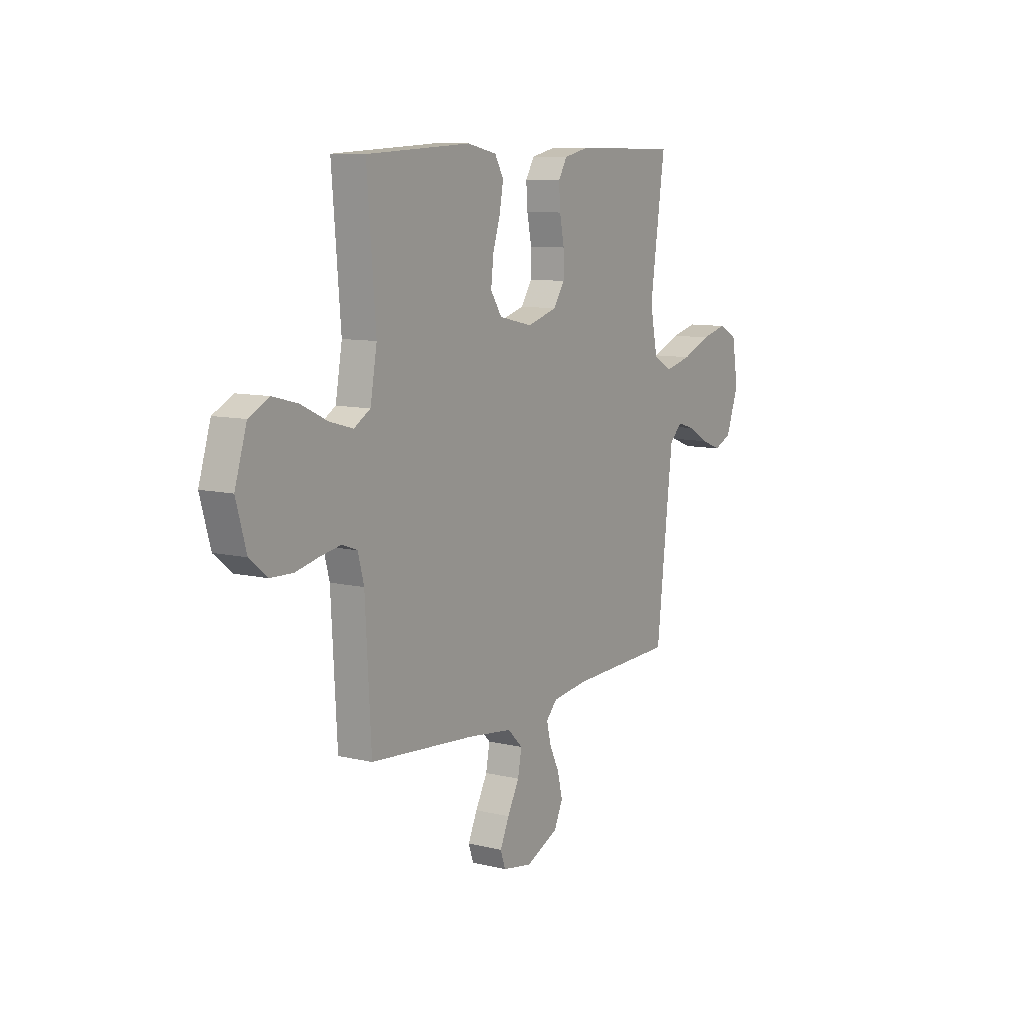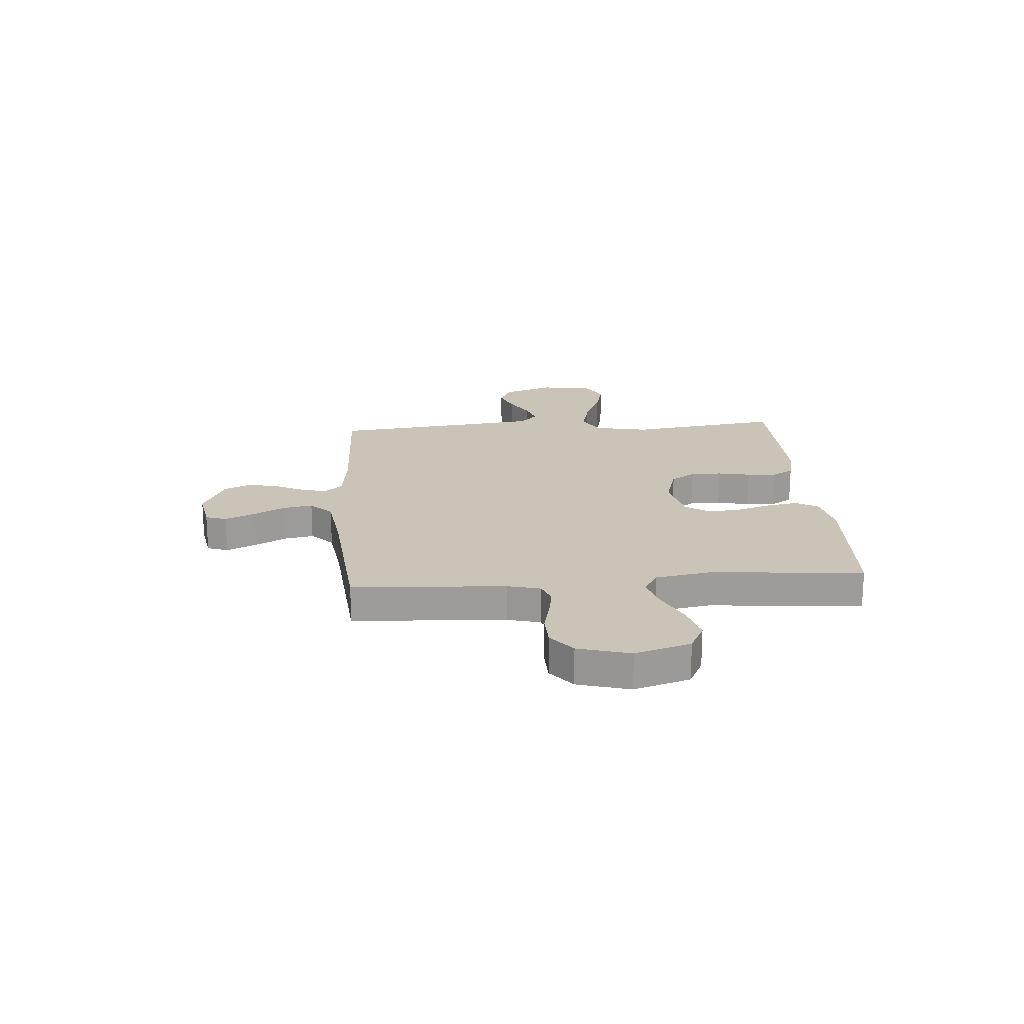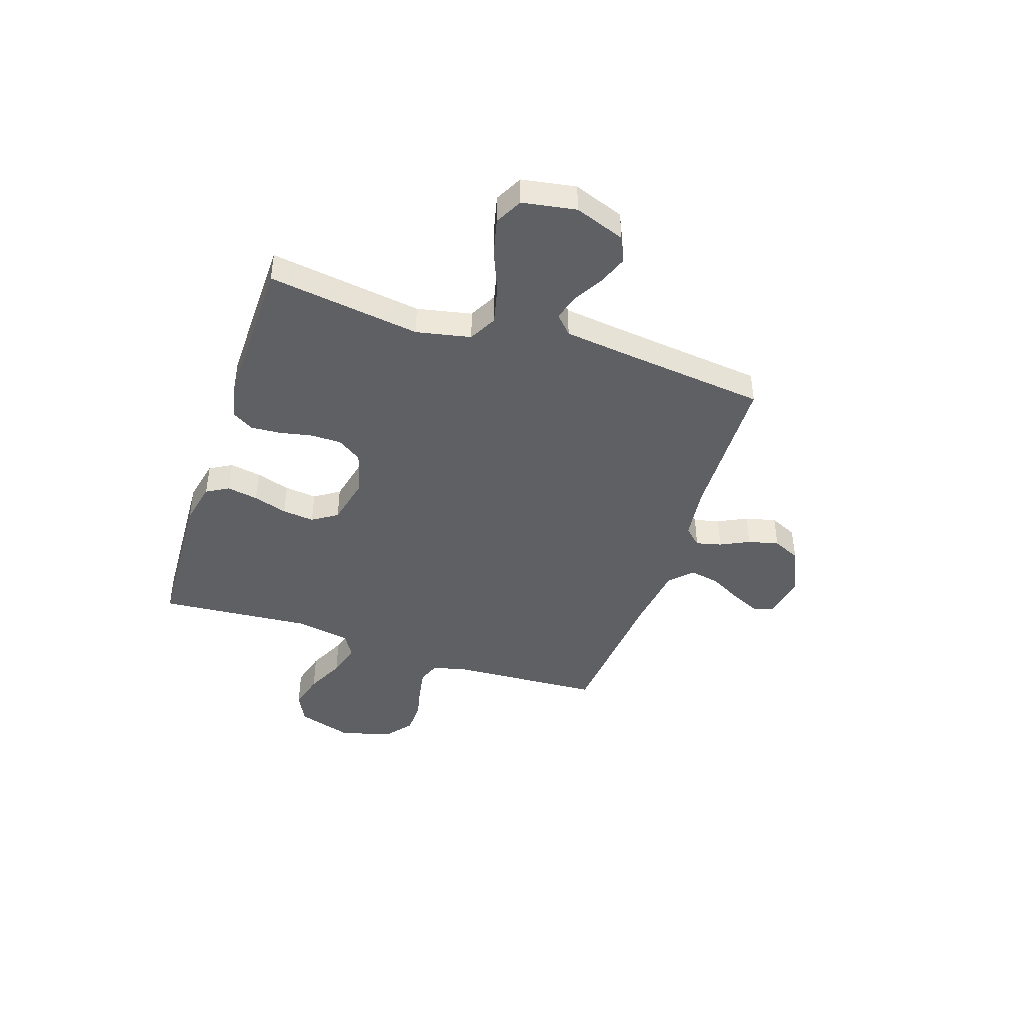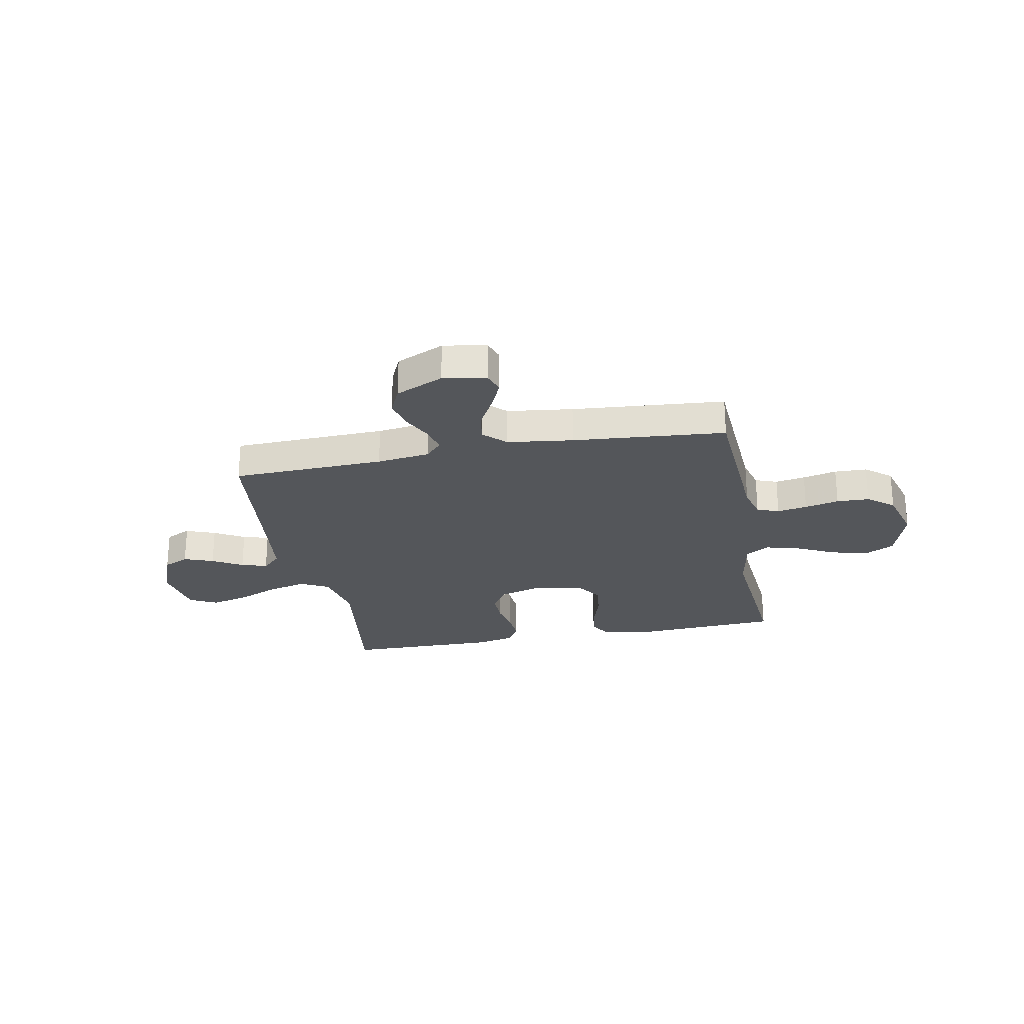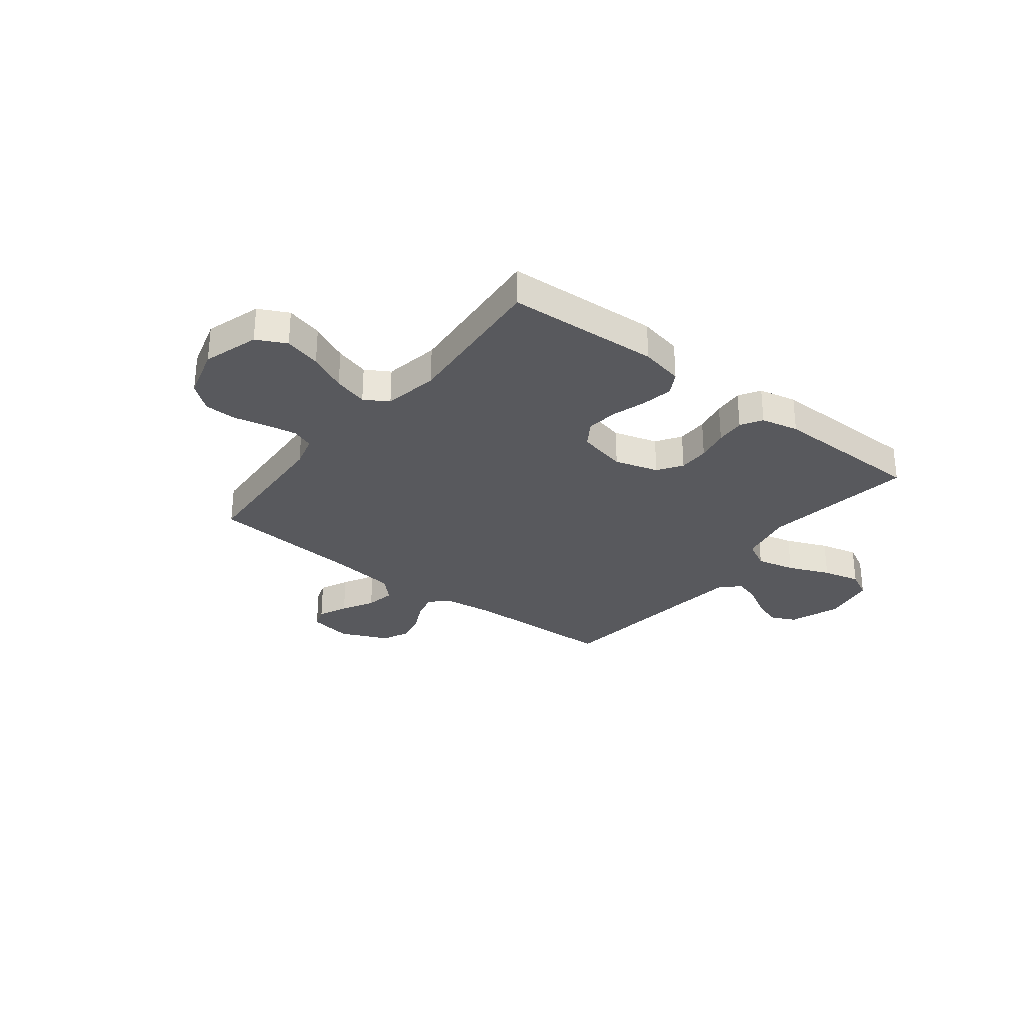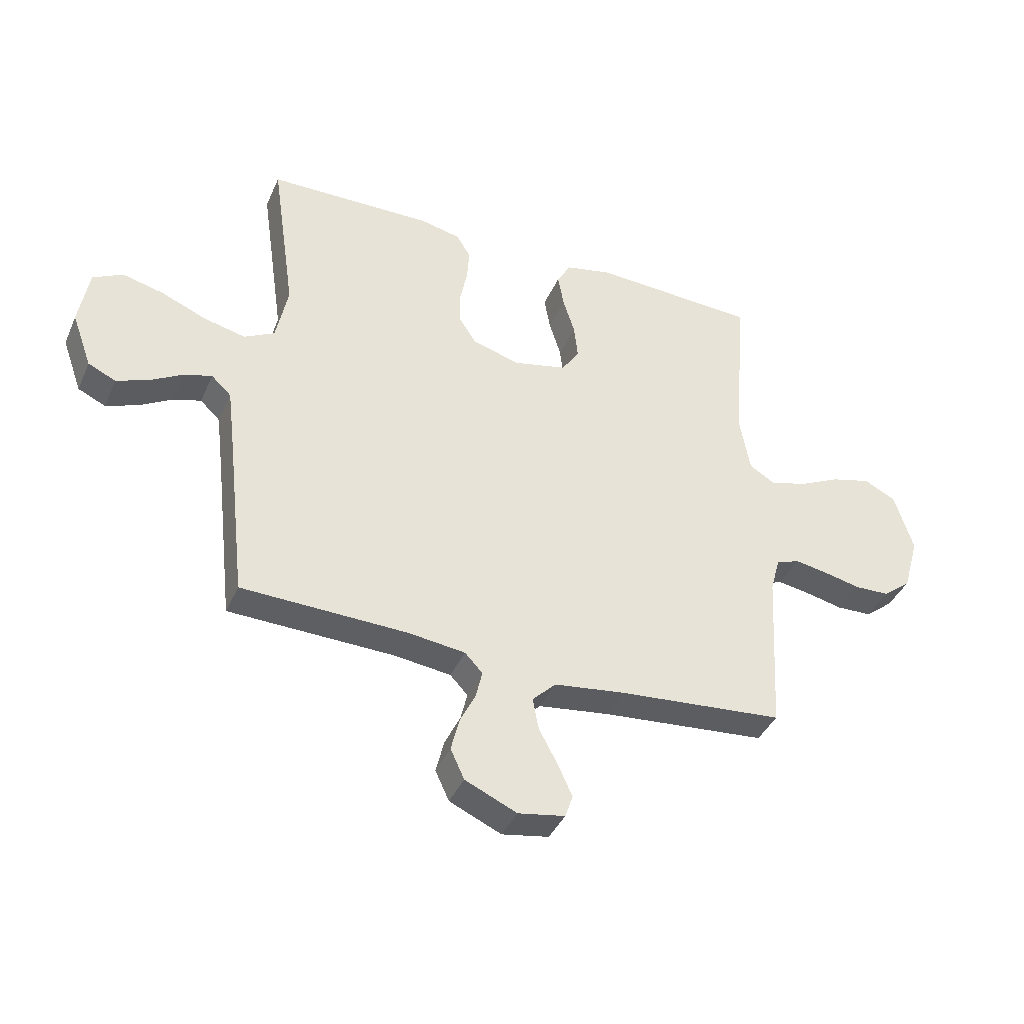
<metadata>
{"format":"obj","ext":"obj","renderer":"f3d","projection":"perspective","resolution":1024,"background":"white","views":[{"elev":9.6,"azim":-58.0,"up":"+Z"},{"elev":19.9,"azim":-94.3,"up":"+Y"},{"elev":-43.4,"azim":71.6,"up":"+Y"},{"elev":-25.4,"azim":-169.0,"up":"+Y"},{"elev":-29.8,"azim":-37.9,"up":"+Y"},{"elev":-39.7,"azim":157.7,"up":"+Z"}]}
</metadata>
<code>
v -0.5 0.07 -0.5
v -0.517 0.07 -0.2
v -0.534 0.07 -0.136
v -0.577 0.07 -0.12
v -0.636 0.07 -0.13
v -0.703 0.07 -0.145
v -0.767 0.07 -0.143
v -0.818 0.07 -0.102
v -0.847 0.07 0
v -0.813 0.07 0.109
v -0.755 0.07 0.138
v -0.683 0.07 0.119
v -0.608 0.07 0.083
v -0.541 0.07 0.064
v -0.494 0.07 0.092
v -0.475 0.07 0.2
v -0.5 0.07 0.5
v -0.2 0.07 0.515
v -0.115 0.07 0.497
v -0.09 0.07 0.453
v -0.101 0.07 0.392
v -0.122 0.07 0.325
v -0.129 0.07 0.262
v -0.097 0.07 0.213
v 0 0.07 0.191
v 0.086 0.07 0.216
v 0.118 0.07 0.264
v 0.118 0.07 0.325
v 0.105 0.07 0.389
v 0.101 0.07 0.447
v 0.126 0.07 0.489
v 0.2 0.07 0.505
v 0.5 0.07 0.5
v 0.457 0.07 0.2
v 0.479 0.07 0.093
v 0.534 0.07 0.064
v 0.61 0.07 0.082
v 0.692 0.07 0.116
v 0.766 0.07 0.134
v 0.82 0.07 0.106
v 0.838 0.07 0
v 0.802 0.07 -0.099
v 0.752 0.07 -0.122
v 0.694 0.07 -0.1
v 0.635 0.07 -0.066
v 0.584 0.07 -0.051
v 0.548 0.07 -0.085
v 0.534 0.07 -0.2
v 0.5 0.07 -0.5
v 0.2 0.07 -0.509
v 0.096 0.07 -0.522
v 0.064 0.07 -0.556
v 0.076 0.07 -0.606
v 0.104 0.07 -0.663
v 0.119 0.07 -0.723
v 0.094 0.07 -0.777
v 0 0.07 -0.819
v -0.085 0.07 -0.804
v -0.099 0.07 -0.763
v -0.073 0.07 -0.706
v -0.039 0.07 -0.643
v -0.028 0.07 -0.585
v -0.071 0.07 -0.543
v -0.2 0.07 -0.526
v -0.5 0 -0.5
v -0.517 0 -0.2
v -0.534 0 -0.136
v -0.577 0 -0.12
v -0.636 0 -0.13
v -0.703 0 -0.145
v -0.767 0 -0.143
v -0.818 0 -0.102
v -0.847 0 0
v -0.813 0 0.109
v -0.755 0 0.138
v -0.683 0 0.119
v -0.608 0 0.083
v -0.541 0 0.064
v -0.494 0 0.092
v -0.475 0 0.2
v -0.5 0 0.5
v -0.2 0 0.515
v -0.115 0 0.497
v -0.09 0 0.453
v -0.101 0 0.392
v -0.122 0 0.325
v -0.129 0 0.262
v -0.097 0 0.213
v 0 0 0.191
v 0.086 0 0.216
v 0.118 0 0.264
v 0.118 0 0.325
v 0.105 0 0.389
v 0.101 0 0.447
v 0.126 0 0.489
v 0.2 0 0.505
v 0.5 0 0.5
v 0.457 0 0.2
v 0.479 0 0.093
v 0.534 0 0.064
v 0.61 0 0.082
v 0.692 0 0.116
v 0.766 0 0.134
v 0.82 0 0.106
v 0.838 0 0
v 0.802 0 -0.099
v 0.752 0 -0.122
v 0.694 0 -0.1
v 0.635 0 -0.066
v 0.584 0 -0.051
v 0.548 0 -0.085
v 0.534 0 -0.2
v 0.5 0 -0.5
v 0.2 0 -0.509
v 0.096 0 -0.522
v 0.064 0 -0.556
v 0.076 0 -0.606
v 0.104 0 -0.663
v 0.119 0 -0.723
v 0.094 0 -0.777
v 0 0 -0.819
v -0.085 0 -0.804
v -0.099 0 -0.763
v -0.073 0 -0.706
v -0.039 0 -0.643
v -0.028 0 -0.585
v -0.071 0 -0.543
v -0.2 0 -0.526
f 59 60 61
f 58 59 61
f 57 58 61
f 56 57 61
f 55 56 61
f 54 55 61
f 53 54 61
f 52 53 61 62
f 51 52 62 63
f 48 49 50
f 47 48 50 51
f 43 44 45
f 42 43 45
f 41 42 45
f 40 41 45
f 39 40 45
f 38 39 45
f 37 38 45
f 36 37 45 46
f 35 36 46 47
f 32 33 34
f 31 32 34
f 30 31 34
f 29 30 34
f 28 29 34
f 27 28 34 35
f 51 63 64
f 47 51 64
f 35 47 64
f 27 35 64
f 26 27 64
f 20 21 22
f 19 20 22
f 18 19 22
f 17 18 22
f 16 17 22
f 15 16 22 23
f 14 15 23 24
f 11 12 13
f 10 11 13
f 9 10 13
f 8 9 13
f 7 8 13
f 6 7 13
f 5 6 13
f 4 5 13 14
f 14 24 25
f 4 14 25
f 3 4 25
f 64 1 2
f 25 26 64
f 3 25 64
f 2 3 64
f 125 124 123
f 125 123 122
f 125 122 121
f 125 121 120
f 125 120 119
f 125 119 118
f 125 118 117
f 126 125 117 116
f 127 126 116 115
f 114 113 112
f 115 114 112 111
f 109 108 107
f 109 107 106
f 109 106 105
f 109 105 104
f 109 104 103
f 109 103 102
f 109 102 101
f 110 109 101 100
f 111 110 100 99
f 98 97 96
f 98 96 95
f 98 95 94
f 98 94 93
f 98 93 92
f 99 98 92 91
f 128 127 115
f 128 115 111
f 128 111 99
f 128 99 91
f 128 91 90
f 86 85 84
f 86 84 83
f 86 83 82
f 86 82 81
f 86 81 80
f 87 86 80 79
f 88 87 79 78
f 77 76 75
f 77 75 74
f 77 74 73
f 77 73 72
f 77 72 71
f 77 71 70
f 77 70 69
f 78 77 69 68
f 89 88 78
f 89 78 68
f 89 68 67
f 66 65 128
f 128 90 89
f 128 89 67
f 128 67 66
f 1 65 66 2
f 2 66 67 3
f 3 67 68 4
f 4 68 69 5
f 5 69 70 6
f 6 70 71 7
f 7 71 72 8
f 8 72 73 9
f 9 73 74 10
f 10 74 75 11
f 11 75 76 12
f 12 76 77 13
f 13 77 78 14
f 14 78 79 15
f 15 79 80 16
f 16 80 81 17
f 17 81 82 18
f 18 82 83 19
f 19 83 84 20
f 20 84 85 21
f 21 85 86 22
f 22 86 87 23
f 23 87 88 24
f 24 88 89 25
f 25 89 90 26
f 26 90 91 27
f 27 91 92 28
f 28 92 93 29
f 29 93 94 30
f 30 94 95 31
f 31 95 96 32
f 32 96 97 33
f 33 97 98 34
f 34 98 99 35
f 35 99 100 36
f 36 100 101 37
f 37 101 102 38
f 38 102 103 39
f 39 103 104 40
f 40 104 105 41
f 41 105 106 42
f 42 106 107 43
f 43 107 108 44
f 44 108 109 45
f 45 109 110 46
f 46 110 111 47
f 47 111 112 48
f 48 112 113 49
f 49 113 114 50
f 50 114 115 51
f 51 115 116 52
f 52 116 117 53
f 53 117 118 54
f 54 118 119 55
f 55 119 120 56
f 56 120 121 57
f 57 121 122 58
f 58 122 123 59
f 59 123 124 60
f 60 124 125 61
f 61 125 126 62
f 62 126 127 63
f 63 127 128 64
f 64 128 65 1

</code>
